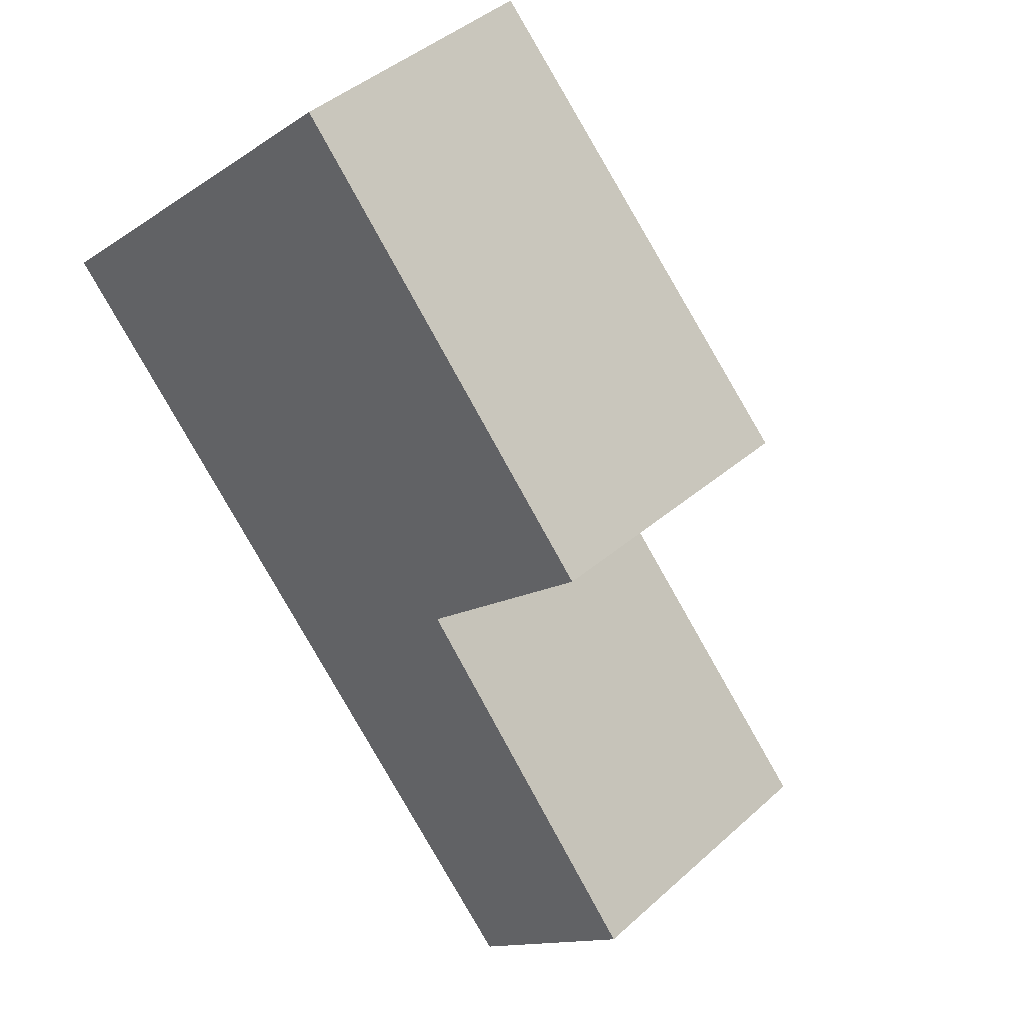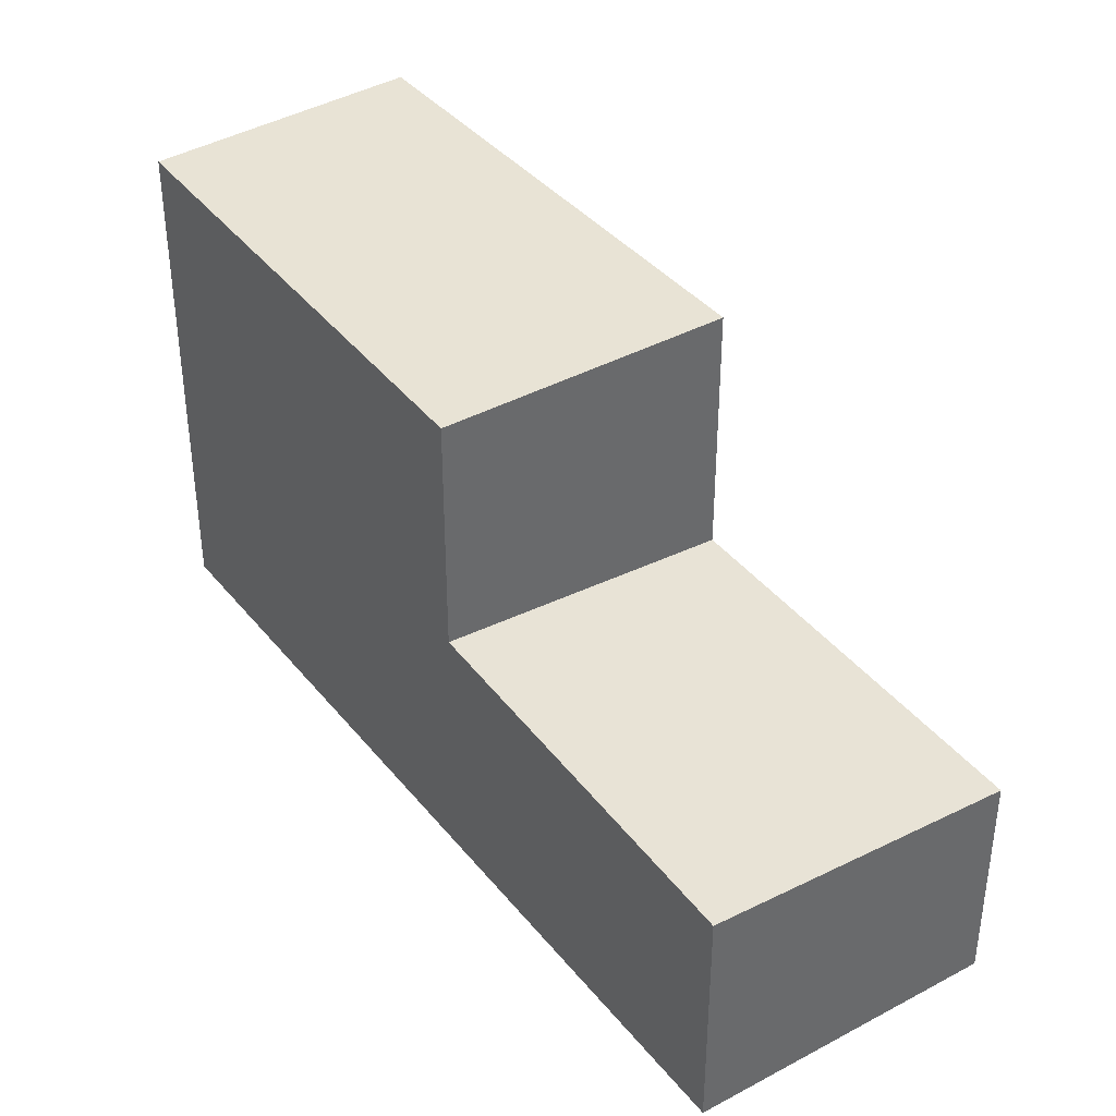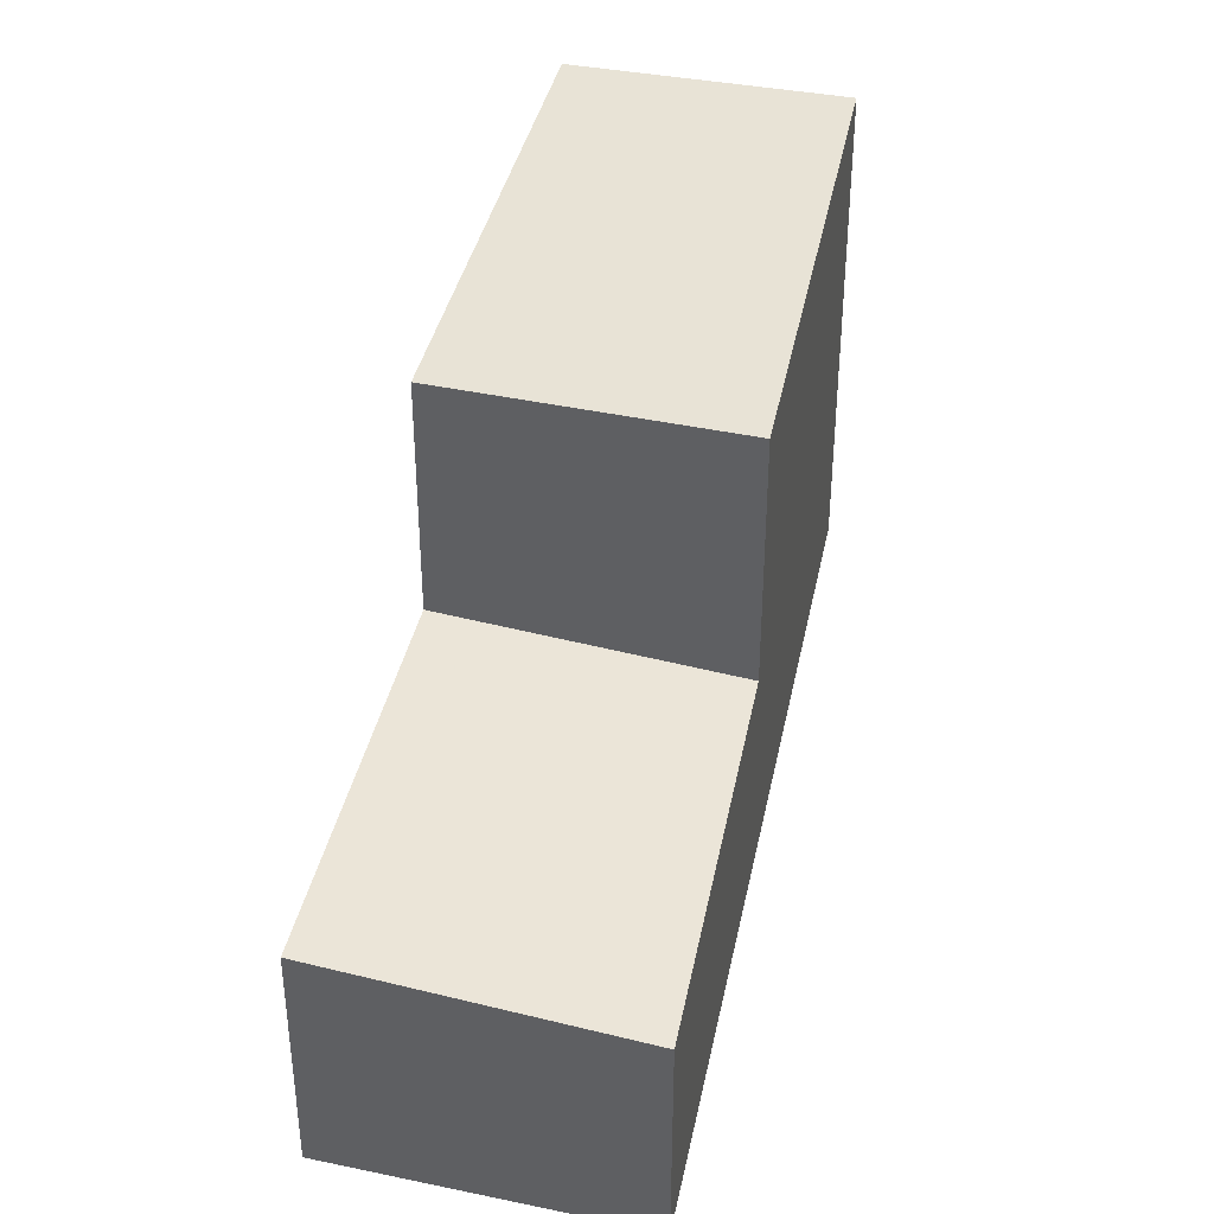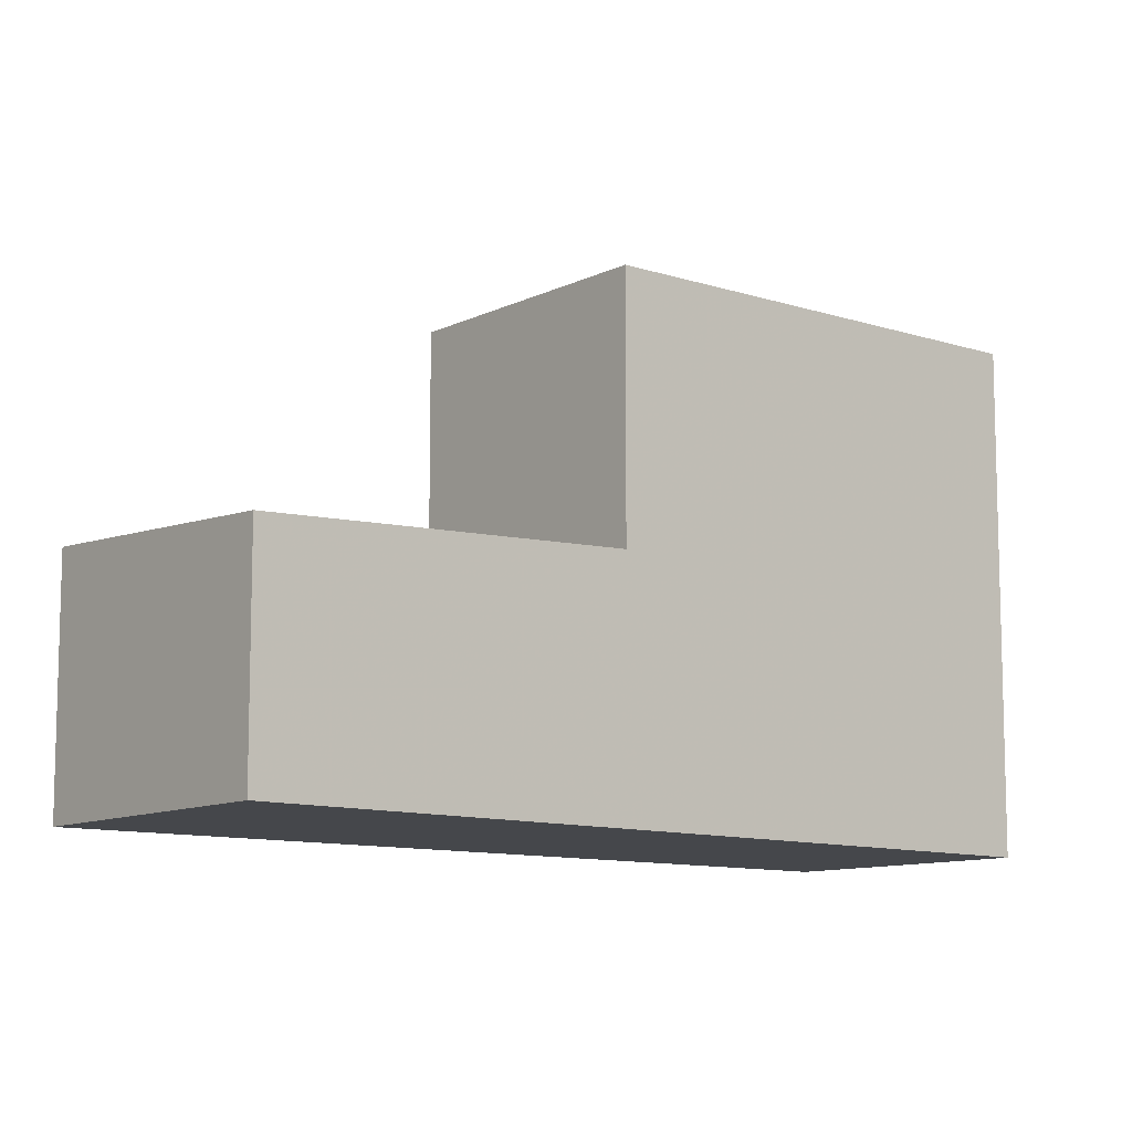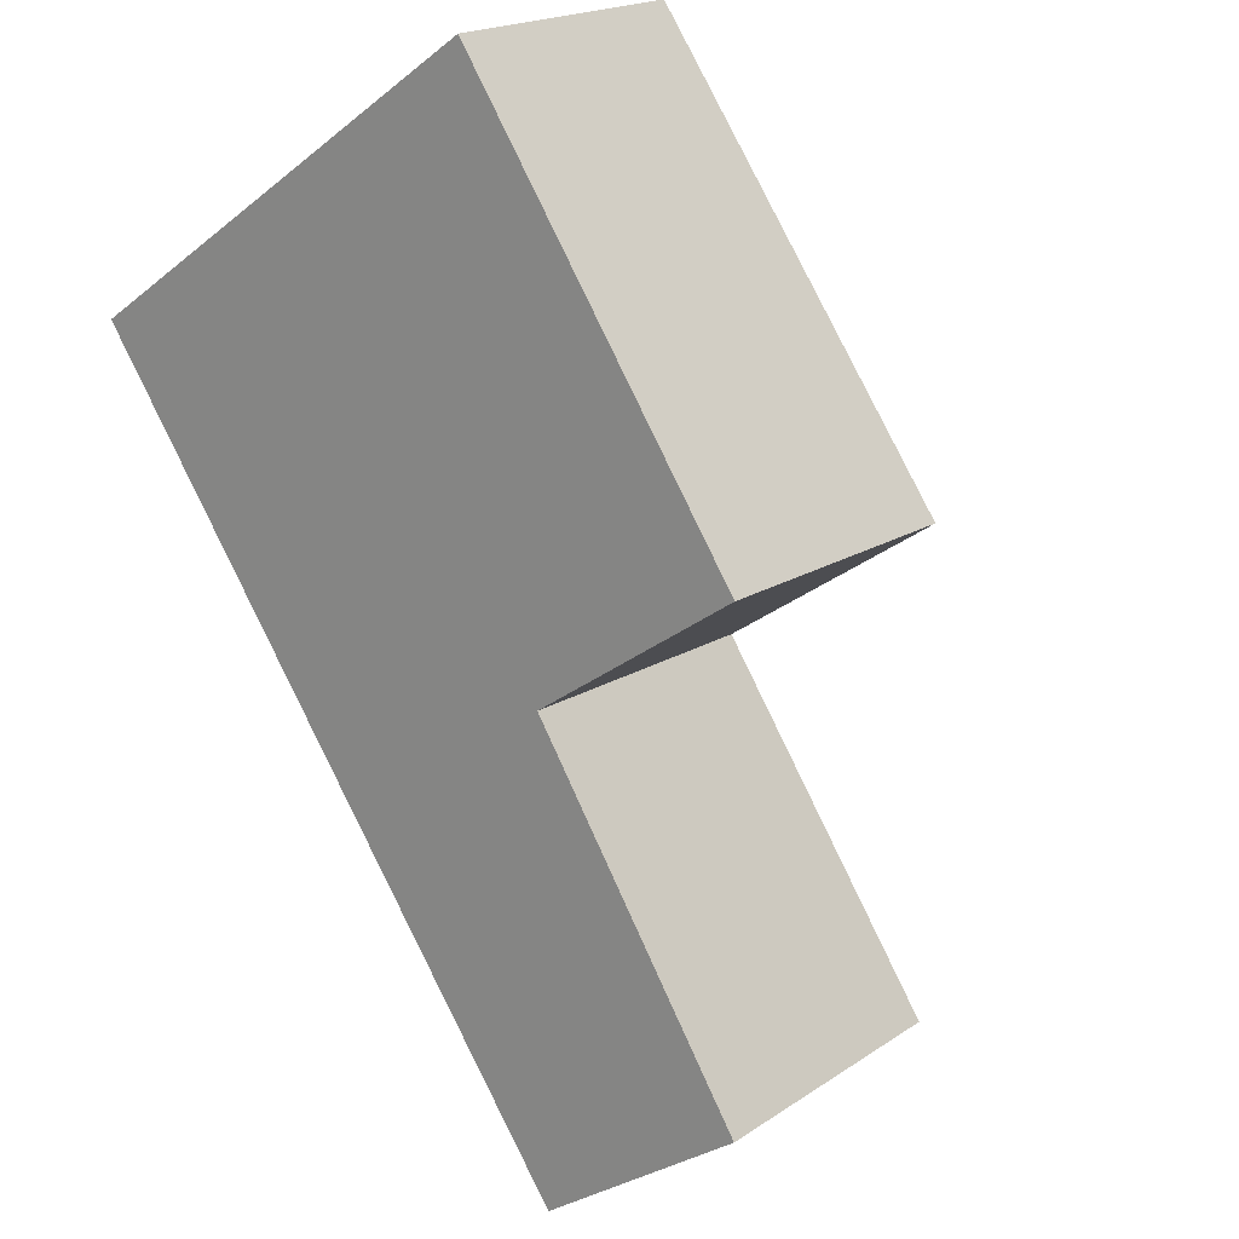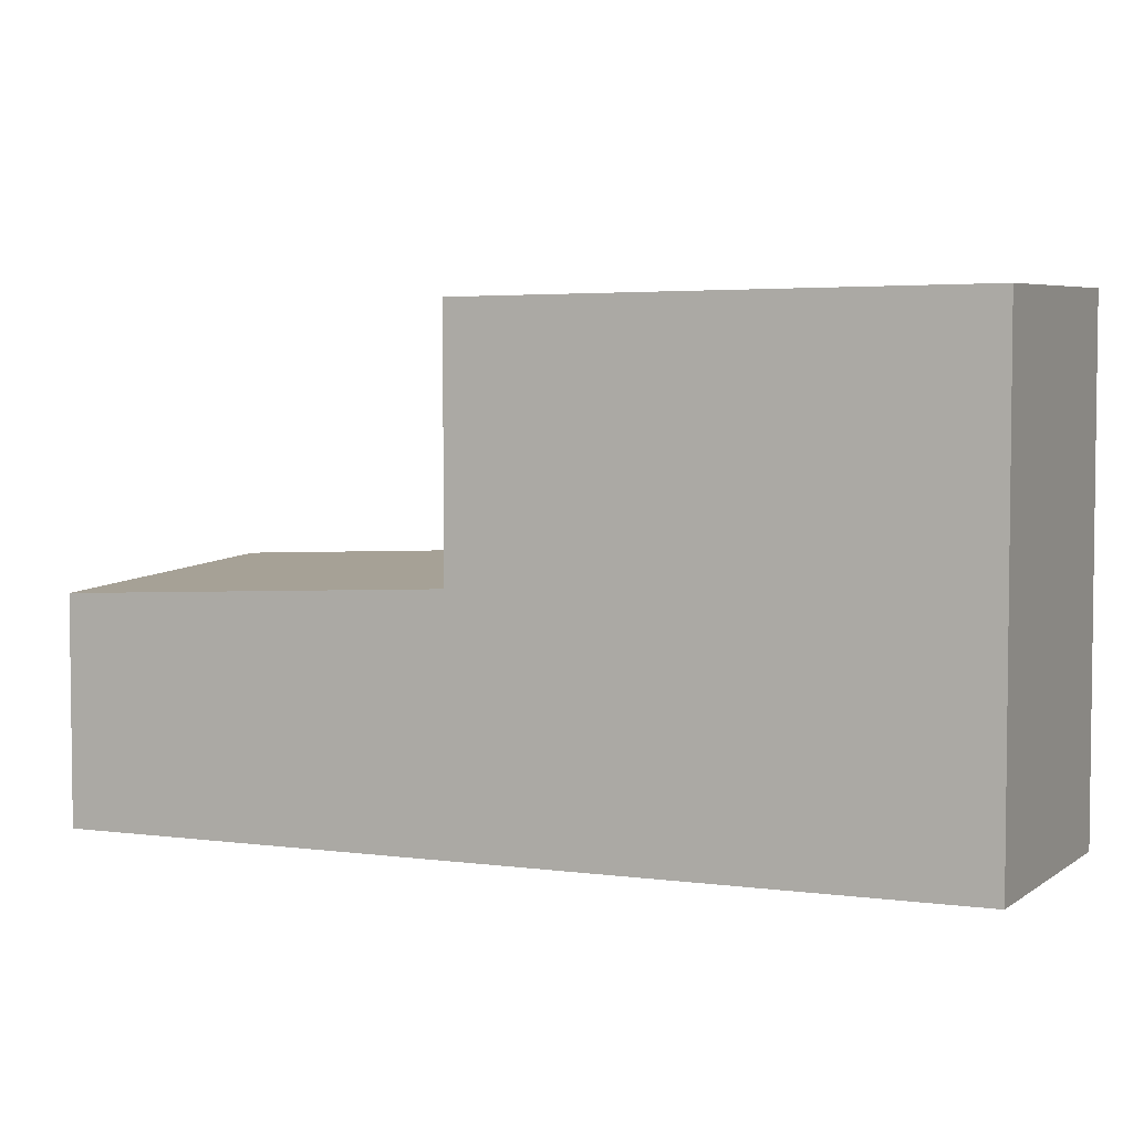
<metadata>
{"format":"obj","ext":"obj","renderer":"f3d","projection":"perspective","resolution":1024,"background":"white","views":[{"elev":-12.7,"azim":-33.5,"up":"+Y"},{"elev":40.2,"azim":1.5,"up":"+Z"},{"elev":40.9,"azim":49.6,"up":"+Z"},{"elev":-10.3,"azim":86.5,"up":"+Z"},{"elev":-29.7,"azim":-41.0,"up":"+Y"},{"elev":4.8,"azim":152.2,"up":"+Z"}]}
</metadata>
<code>
v -44.42 172.3 -0.1282
v -46.95 170.4 -0.1217
v -40.88 162.1 -3.201
v -37.97 164.1 -3.391
v -44.43 172.3 -0.1282
v -40.8 167.7 -0.2185
v -40.78 167.7 -0.2185
v -43.56 165.7 -0.2098
v -43.54 165.7 -0.2099
v -46.94 170.4 -0.1218
v -45.65 171.4 -0.1251
v -44.39 172.2 -0.129
v -43.66 165.9 -0.2067
v -40.92 167.8 -0.2153
v -43.15 166 -0.2111
v -43.28 166.2 -0.208
v -46.72 170.5 -0.1223
v -43.26 166.2 -0.208
v -43.14 166 -0.2112
v -46.54 170.7 -0.1228
v -40.78 167.7 -0.2185
v -43.56 165.7 -0.2098
v -37.98 164.1 -3.39
v -40.8 167.7 -3.175
v -43.56 165.7 -2.995
v -40.78 167.7 -3.176
v -43.15 166 -3.021
v -43.56 165.7 -2.995
v -40.78 167.7 -3.176
v -40.8 167.7 -3.175
v -40.8 167.7 -0.2185
v -43.54 165.7 -0.2099
v -43.54 165.7 -2.995
v -40.86 162.1 -3.202
v -43.54 165.7 -2.995
v -44.38 172.2 -0.129
v -43.68 165.9 -0.2067
v -40.91 167.8 -0.2153
v -43.15 166 -3.021
v -43.15 166 -0.2111
v -40.34 162.5 -3.236
v -43.14 166 -3.022
v -42.83 165.6 -3.045
v -43.14 166 -0.2112
v -43.14 166 -3.022
v -40.46 162.4 -3.228
v -38.03 164.2 -3.387
v -38.04 164.2 -3.386
v -40.92 162.2 -3.197
v -40.93 162.2 -3.196
v -40.51 162.4 -3.224
v -40.4 162.5 -3.232
v -44.43 172.3 -0.1282
v -44.42 172.3 -0.1282
v -44.42 172.3 -5.977
v -44.43 172.3 -5.977
v -43.68 165.9 -0.2067
v -46.95 170.4 -0.1217
v -46.95 170.4 -5.977
v -43.68 165.9 -5.977
v -40.86 162.1 -3.202
v -40.88 162.1 -3.201
v -40.88 162.1 -5.977
v -40.86 162.1 -5.977
v -38.03 164.2 -3.387
v -37.97 164.1 -3.391
v -37.97 164.1 -5.977
v -38.03 164.2 -5.977
v -45.65 171.4 -0.1251
v -44.43 172.3 -0.1282
v -44.43 172.3 -5.977
v -45.65 171.4 -5.977
v -40.91 167.8 -0.2153
v -40.78 167.7 -0.2185
v -40.78 167.7 -5.977
v -40.91 167.8 -5.977
v -46.95 170.4 -0.1217
v -46.94 170.4 -0.1218
v -46.94 170.4 -5.977
v -46.95 170.4 -5.977
v -46.54 170.7 -0.1228
v -45.65 171.4 -0.1251
v -45.65 171.4 -5.977
v -46.54 170.7 -5.977
v -46.94 170.4 -0.1218
v -46.72 170.5 -0.1223
v -46.72 170.5 -5.977
v -46.94 170.4 -5.977
v -46.72 170.5 -0.1223
v -46.54 170.7 -0.1228
v -46.54 170.7 -5.977
v -46.72 170.5 -5.977
v -37.97 164.1 -3.391
v -37.98 164.1 -3.39
v -37.98 164.1 -5.977
v -37.97 164.1 -5.977
v -40.93 162.2 -3.196
v -43.56 165.7 -2.995
v -43.56 165.7 -5.977
v -40.93 162.2 -5.977
v -40.46 162.4 -3.228
v -40.86 162.1 -3.202
v -40.86 162.1 -5.977
v -40.46 162.4 -5.977
v -44.42 172.3 -0.1282
v -44.38 172.2 -0.129
v -44.38 172.2 -5.977
v -44.42 172.3 -5.977
v -43.56 165.7 -0.2098
v -43.68 165.9 -0.2067
v -43.68 165.9 -5.977
v -43.56 165.7 -5.977
v -44.38 172.2 -0.129
v -40.91 167.8 -0.2153
v -40.91 167.8 -5.977
v -44.38 172.2 -5.977
v -37.98 164.1 -3.39
v -40.34 162.5 -3.236
v -40.34 162.5 -5.977
v -37.98 164.1 -5.977
v -40.34 162.5 -3.236
v -40.46 162.4 -3.228
v -40.46 162.4 -5.977
v -40.34 162.5 -5.977
v -40.78 167.7 -3.176
v -38.03 164.2 -3.387
v -38.03 164.2 -5.977
v -40.78 167.7 -5.977
v -40.88 162.1 -3.201
v -40.93 162.2 -3.196
v -40.93 162.2 -5.977
v -40.88 162.1 -5.977
v -37.97 164.1 -5.977
v -40.88 162.1 -5.977
v -46.95 170.4 -5.977
v -44.42 172.3 -5.977
f 12 5 11
f 48 23 4 47
f 40 32 33 39
f 36 1 5 12
f 13 10 2 37
f 17 10 13 16
f 16 13 9 15
f 19 6 14 18
f 18 14 12 11 20
f 18 16 15 19
f 20 17 16 18
f 50 3 34 49
f 30 29 21 31
f 32 22 28 33
f 42 27 43
f 38 36 12 14
f 37 8 9 13
f 14 6 7 38
f 45 30 31 44
f 49 34 46 51
f 52 41 23 48
f 44 40 39 45
f 51 46 41 52
f 47 26 24 48
f 49 35 25 50
f 51 43 27 35 49
f 48 24 42 43 52
f 52 43 51
f 54 55 56 53
f 58 59 60 57
f 62 63 64 61
f 66 67 68 65
f 70 71 72 69
f 74 75 76 73
f 78 79 80 77
f 82 83 84 81
f 86 87 88 85
f 90 91 92 89
f 94 95 96 93
f 98 99 100 97
f 102 103 104 101
f 106 107 108 105
f 110 111 112 109
f 114 115 116 113
f 118 119 120 117
f 122 123 124 121
f 126 127 128 125
f 130 131 132 129
f 134 135 136 133

</code>
